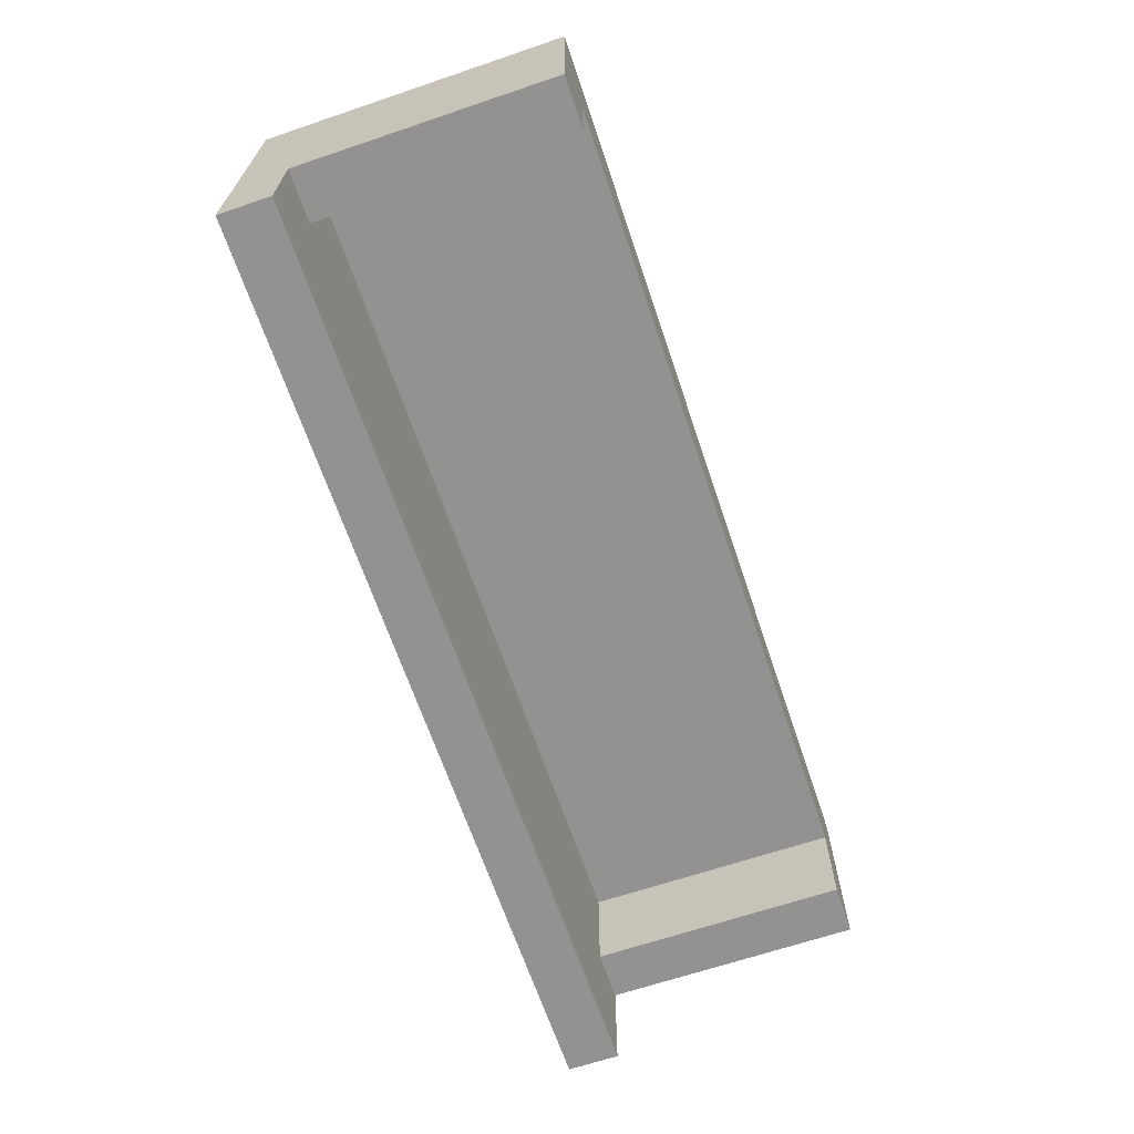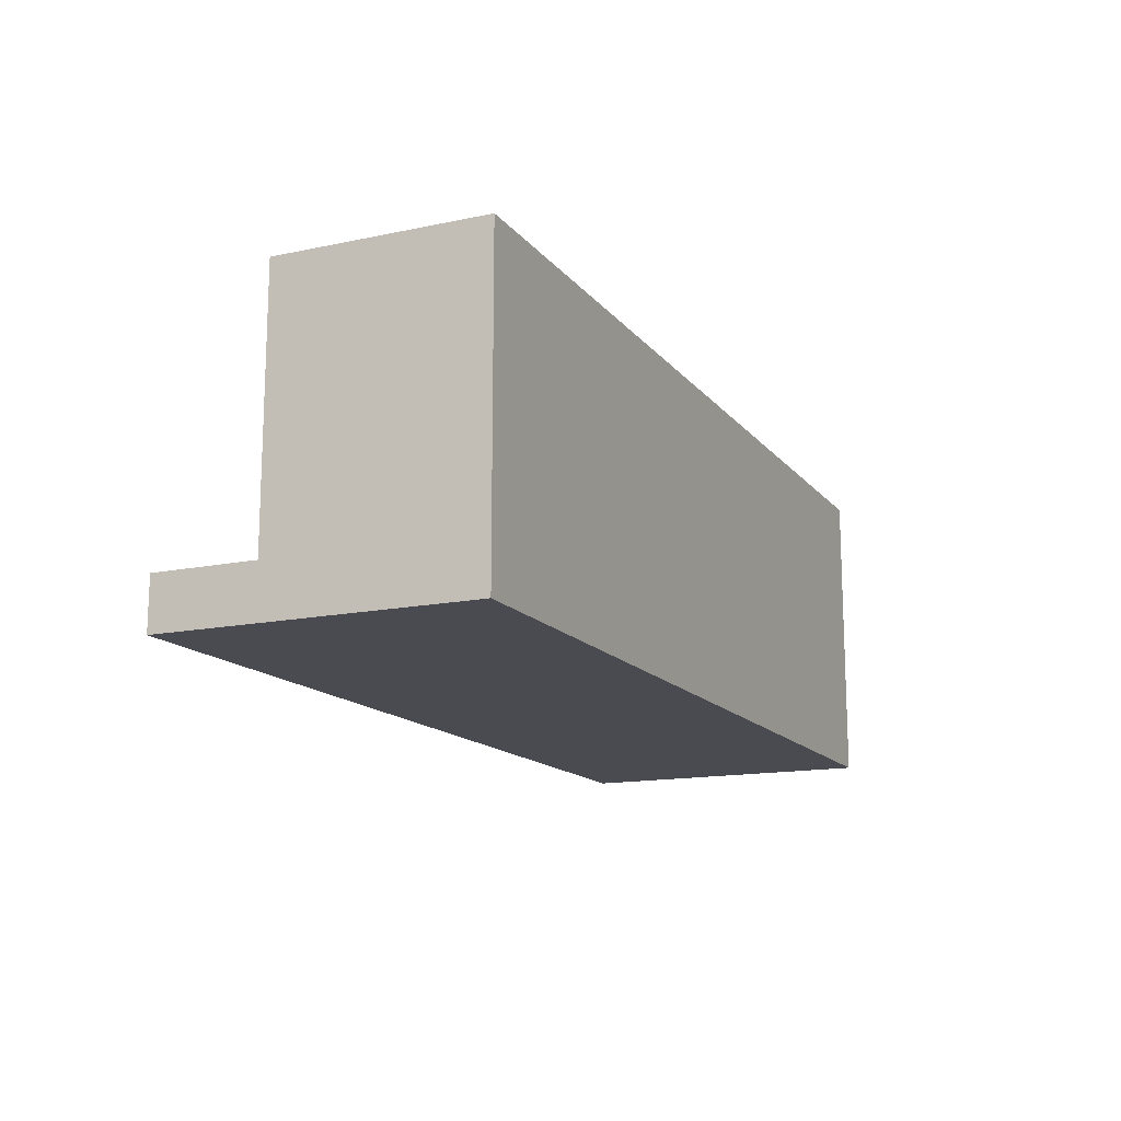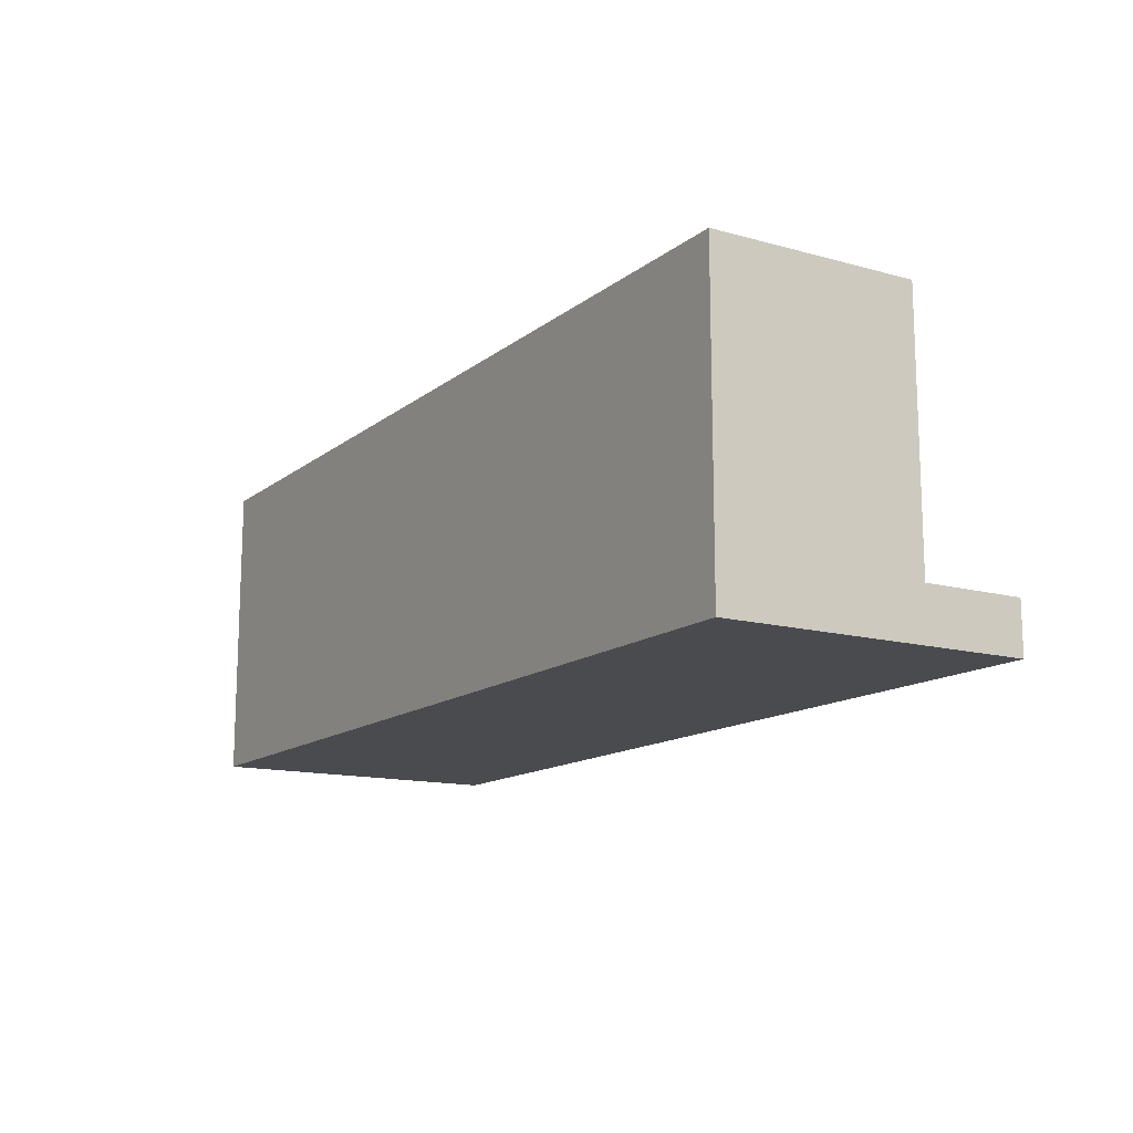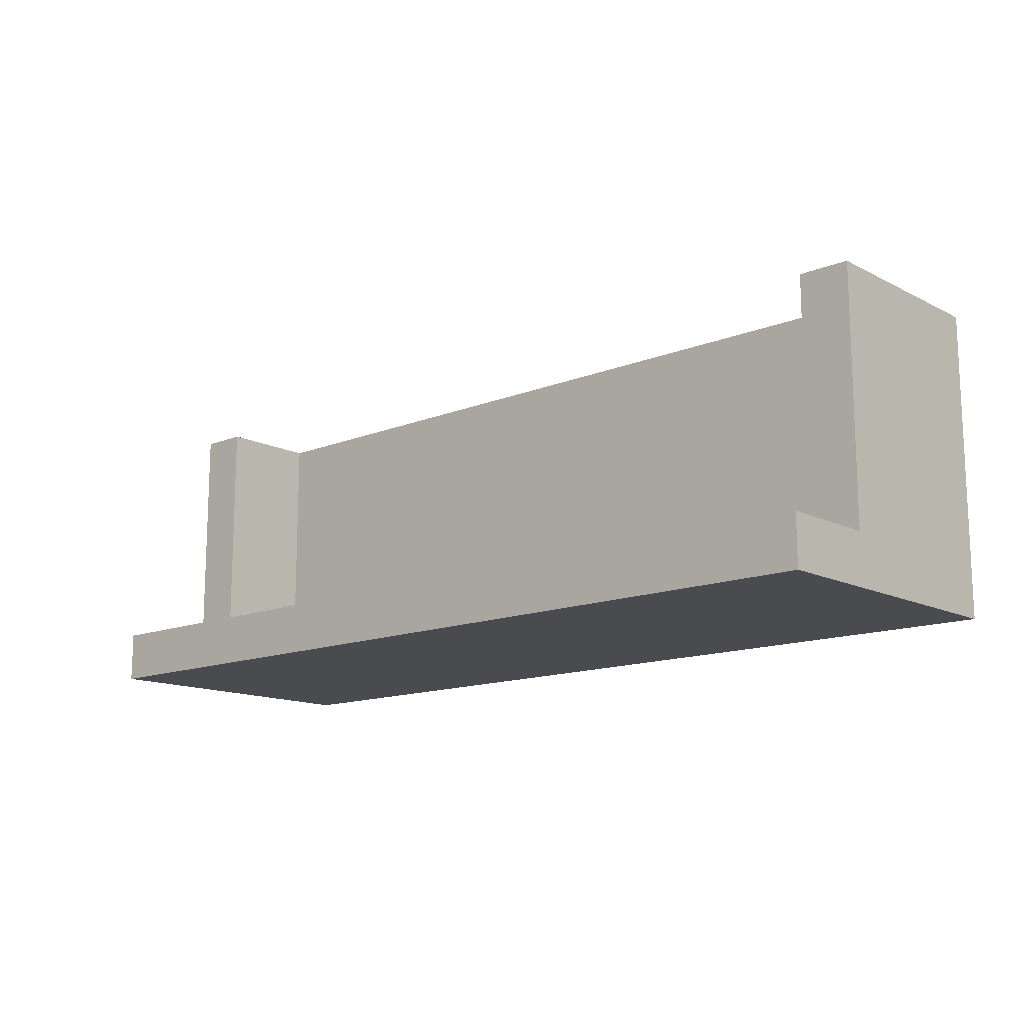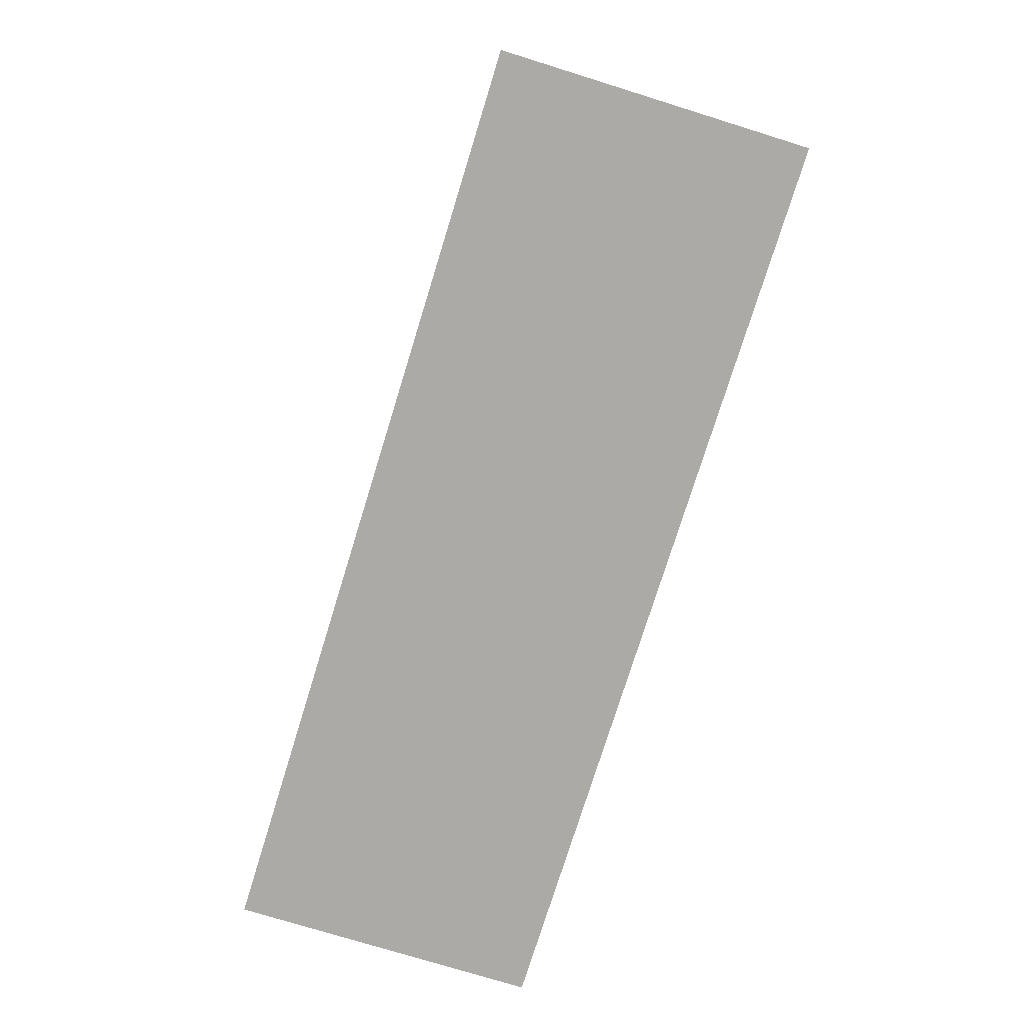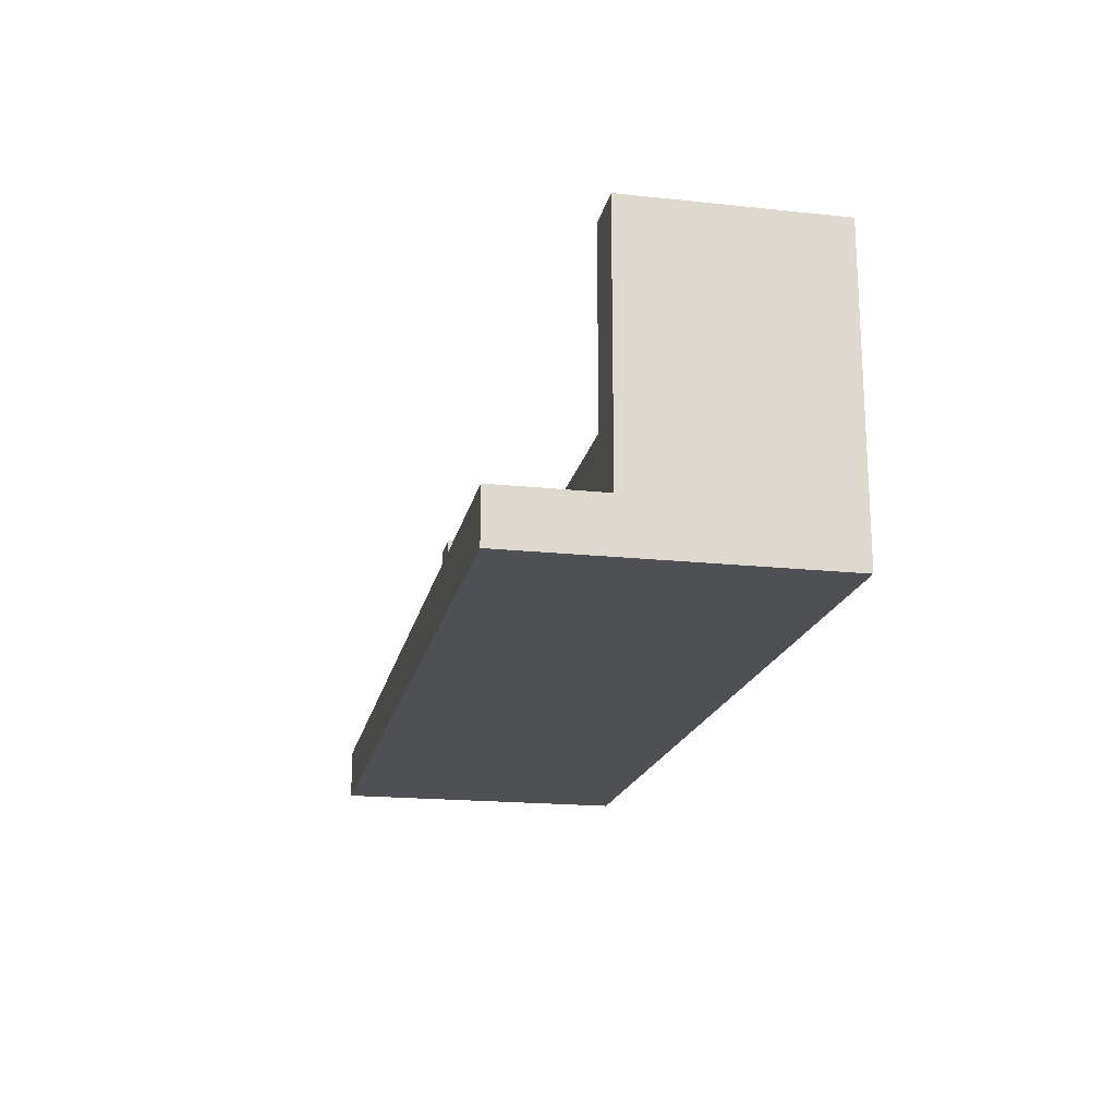
<metadata>
{"format":"obj","ext":"obj","renderer":"f3d","projection":"perspective","resolution":1024,"background":"white","views":[{"elev":-66.4,"azim":-71.3,"up":"+Y"},{"elev":-14.5,"azim":114.5,"up":"+Z"},{"elev":-13.7,"azim":-121.5,"up":"+Z"},{"elev":-13.8,"azim":41.9,"up":"+Z"},{"elev":-76.1,"azim":-107.2,"up":"+Z"},{"elev":-18.5,"azim":78.4,"up":"+Z"}]}
</metadata>
<code>
o Cube.001_Cube.005
v 0.2 -0 0.1
v 0.2 0 0
v 0.1 0 0
v 0.1 -0 0.1
v 1.9 -0 0.1
v 1.9 0 0
v 1.8 0 0
v 1.8 -0 0.1
v 1.8 -0 0.6
v 0.2 -0 0.6
v 1.9 -0 0.6
v 0.1 -0 0.6
v 0.2 -0.2 0.1
v 0.2 -0.2 0.6
v 0.2 -0.4 0.6
v 0.2 -0.4 0.1
v 0.1 -0.2 0.1
v 0.1 -0.2 -0
v 0.1 -0.4 -0
v 0.1 -0.4 0.1
v 1.8 -0.2 0.6
v 1.8 -0.2 0.1
v 1.8 -0.4 0.1
v 1.8 -0.4 0.6
v 0.2 -0.2 -0
v 1.8 -0.2 -0
v 1.8 -0.4 -0
v 0.2 -0.4 -0
v 1.9 -0.2 -0
v 1.9 -0.2 0.1
v 1.9 -0.2 0.6
v 0.1 -0.2 0.6
v 0.1 -0.6 -0
v 0.1 -0.6 0.1
v 0.2 -0.6 0.1
v 1.8 -0.6 0.1
v 1.9 -0.4 0.6
v 1.9 -0.4 0.1
v 0.1 -0.4 0.6
v 1.9 -0.4 -0
v 0.2 -0.6 -0
v 1.9 -0.6 0.1
v 1.8 -0.6 -0
v 1.9 -0.6 -0
f 1 2 3 4
f 5 6 7 8
f 8 7 2 1
f 9 8 1 10
f 11 5 8 9
f 10 1 4 12
f 13 14 15 16
f 17 18 19 20
f 21 22 23 24
f 21 14 13 22
f 25 26 27 28
f 18 25 28 19
f 3 2 25 18
f 2 7 26 25
f 4 3 18 17
f 7 6 29 26
f 6 5 30 29
f 5 11 31 30
f 9 10 14 21
f 11 9 21 31
f 12 4 17 32
f 10 12 32 14
f 20 19 33 34
f 23 16 35 36
f 16 20 34 35
f 37 24 23 38
f 15 39 20 16
f 26 29 40 27
f 29 30 38 40
f 30 31 37 38
f 22 13 16 23
f 31 21 24 37
f 32 17 20 39
f 14 32 39 15
f 35 34 33 41
f 42 36 43 44
f 36 35 41 43
f 40 38 42 44
f 19 28 41 33
f 28 27 43 41
f 38 23 36 42
f 27 40 44 43

</code>
